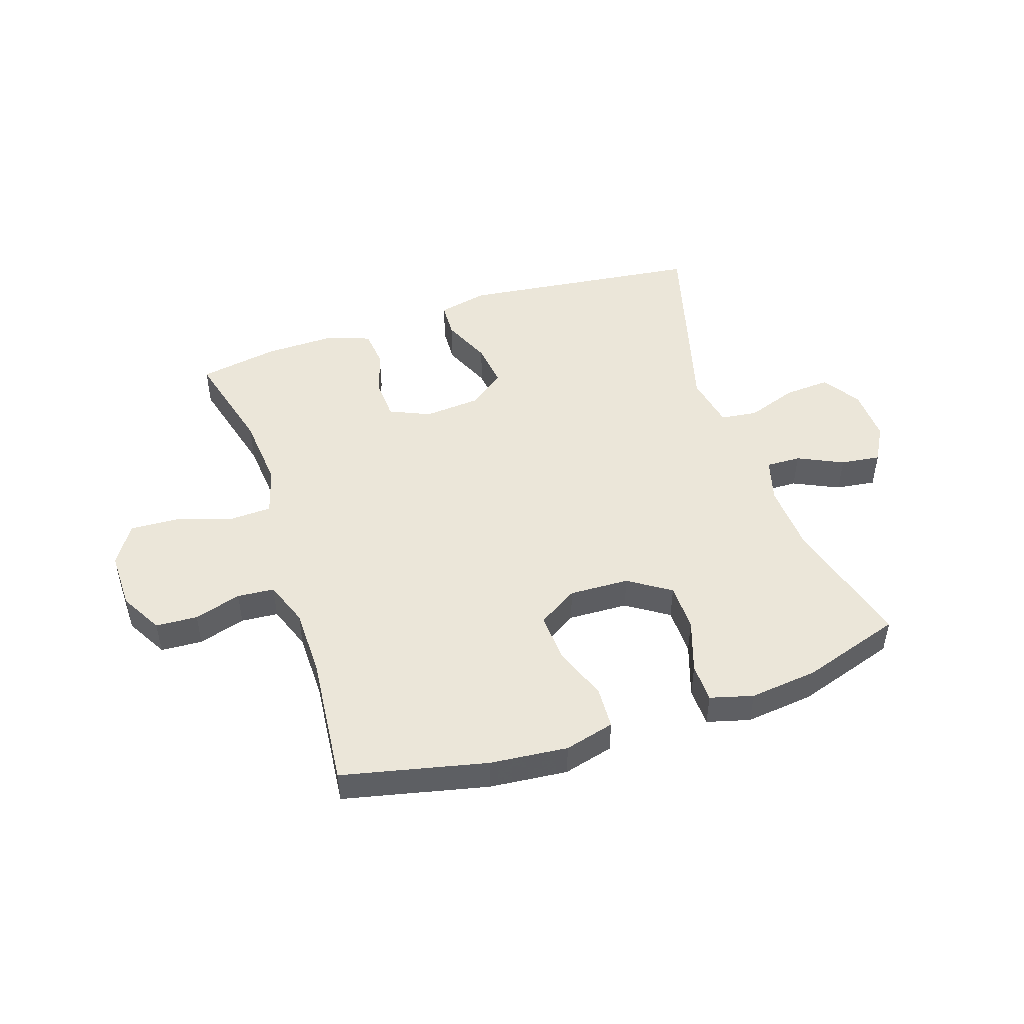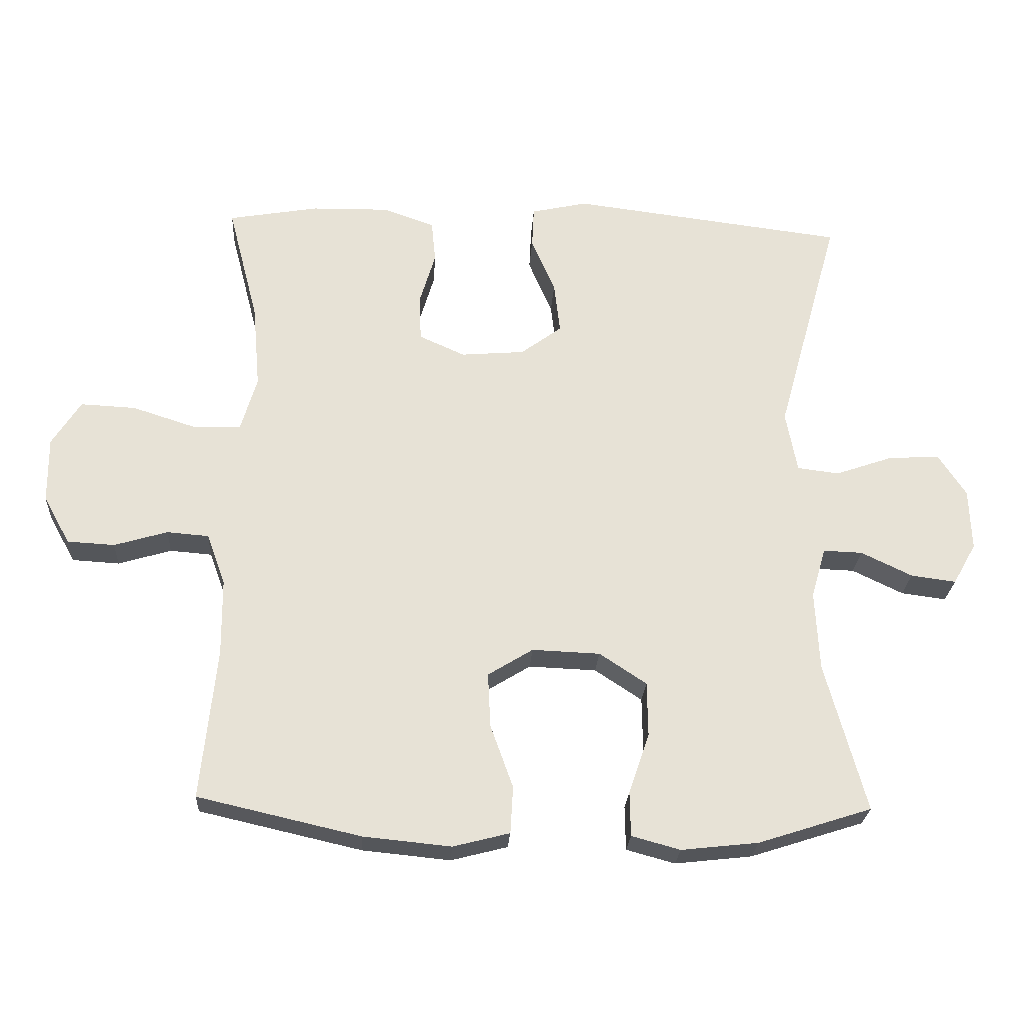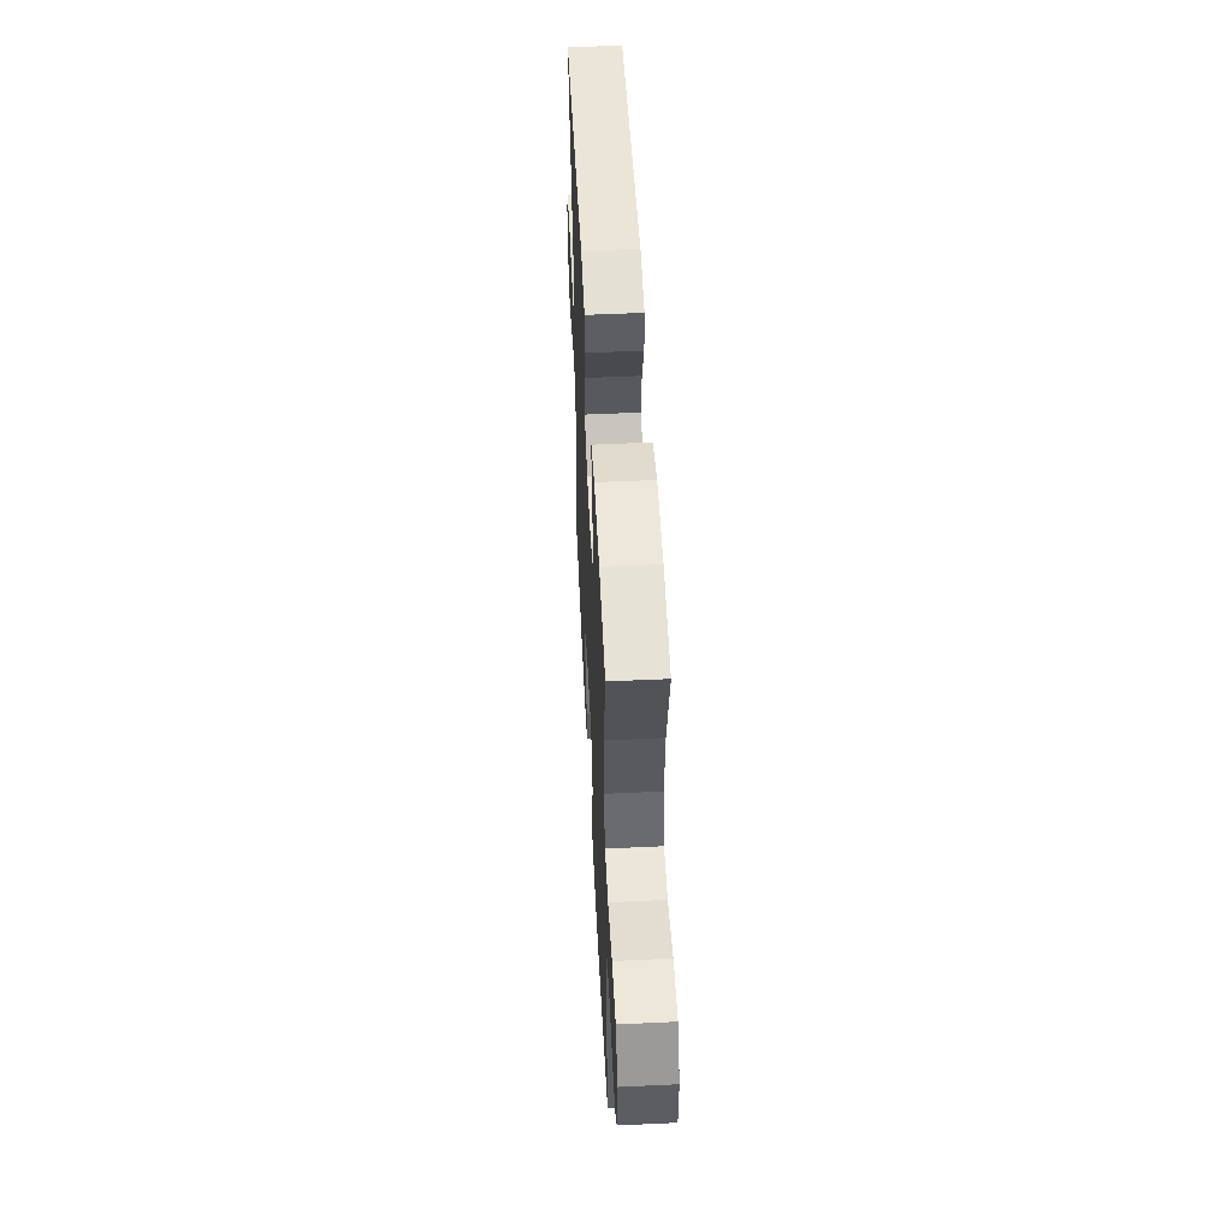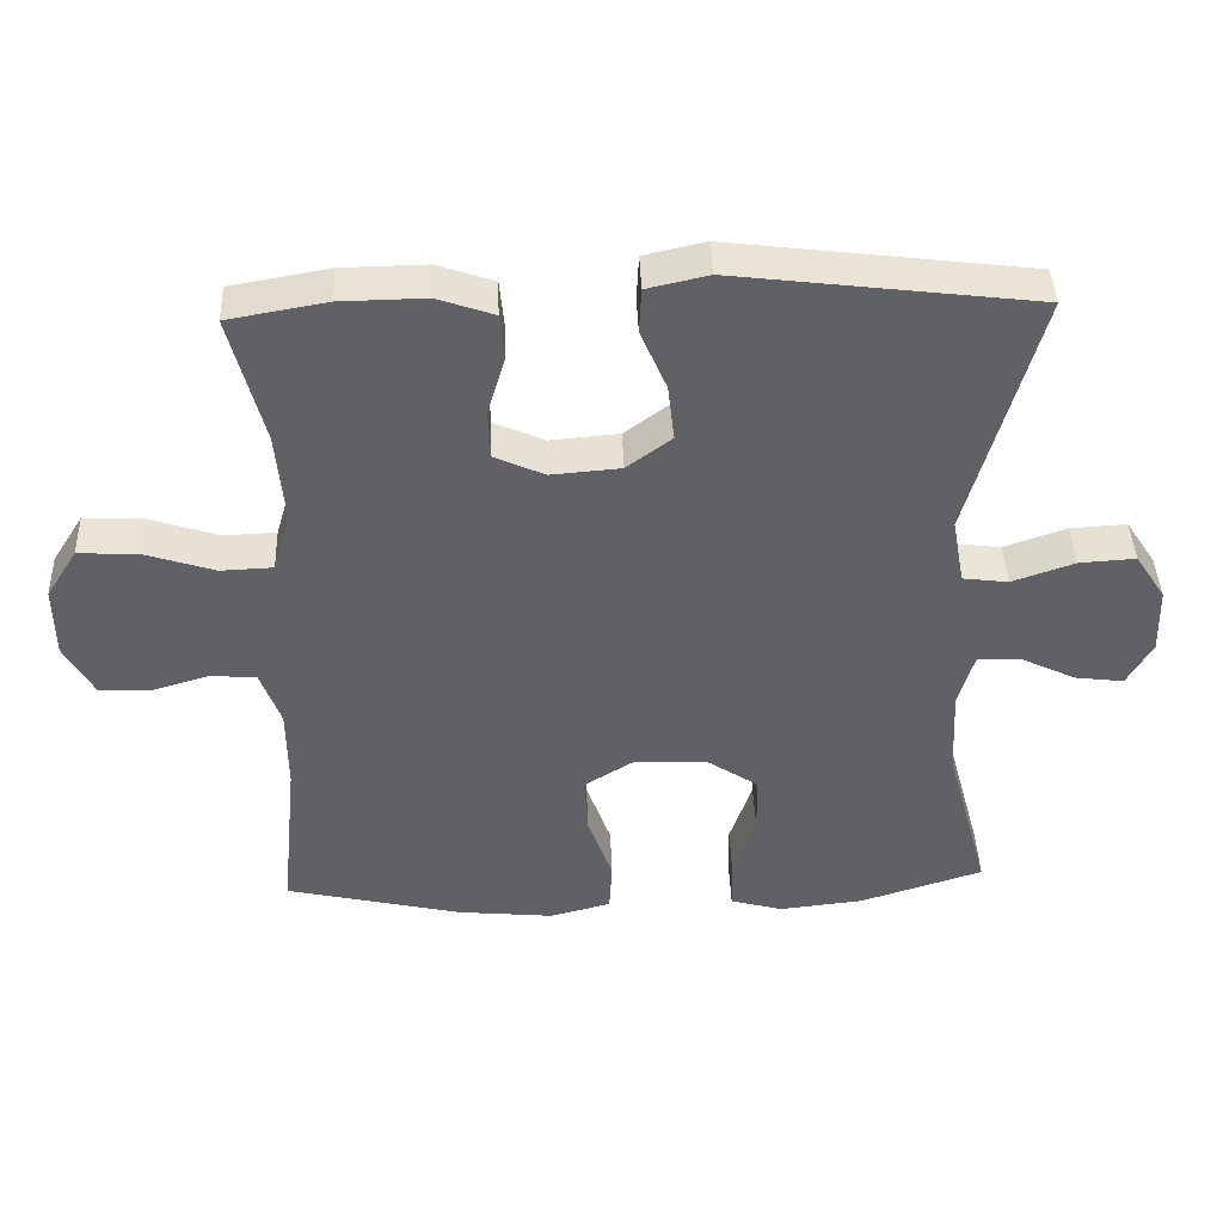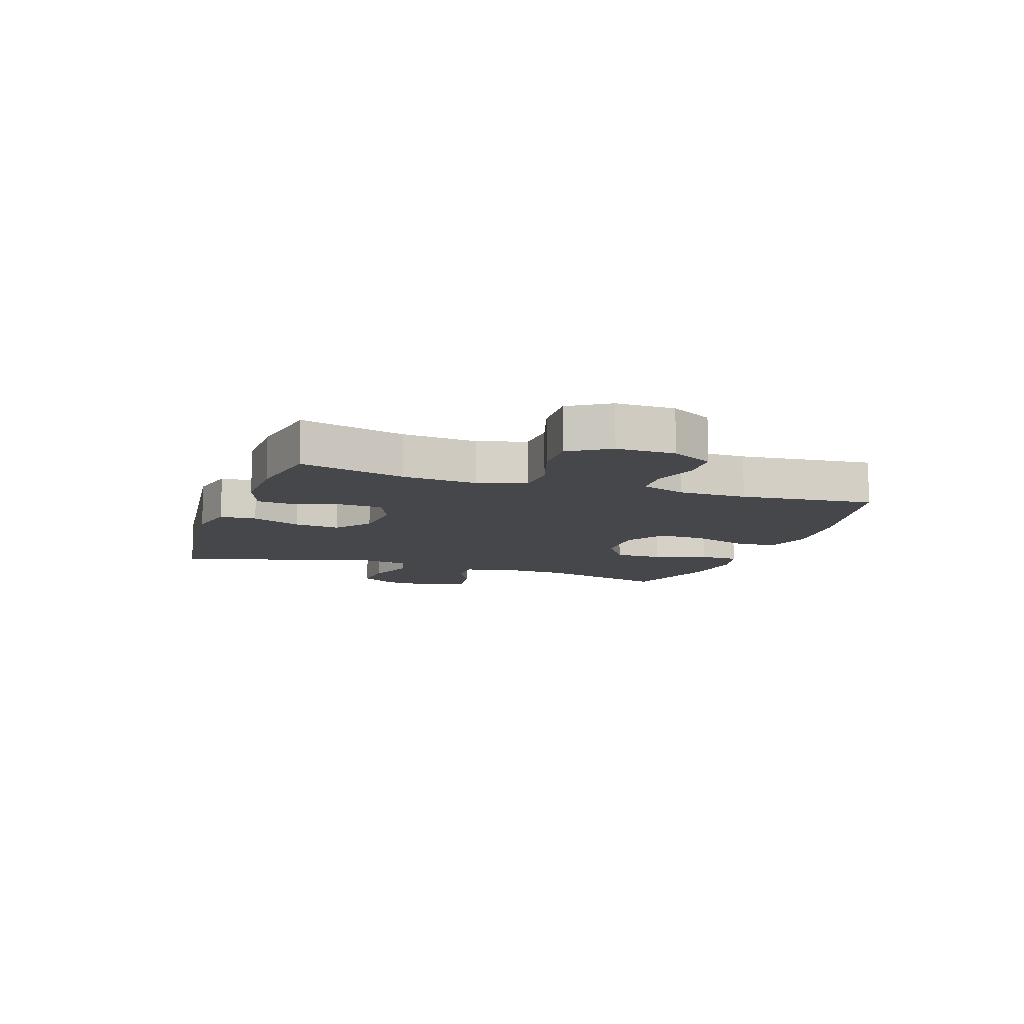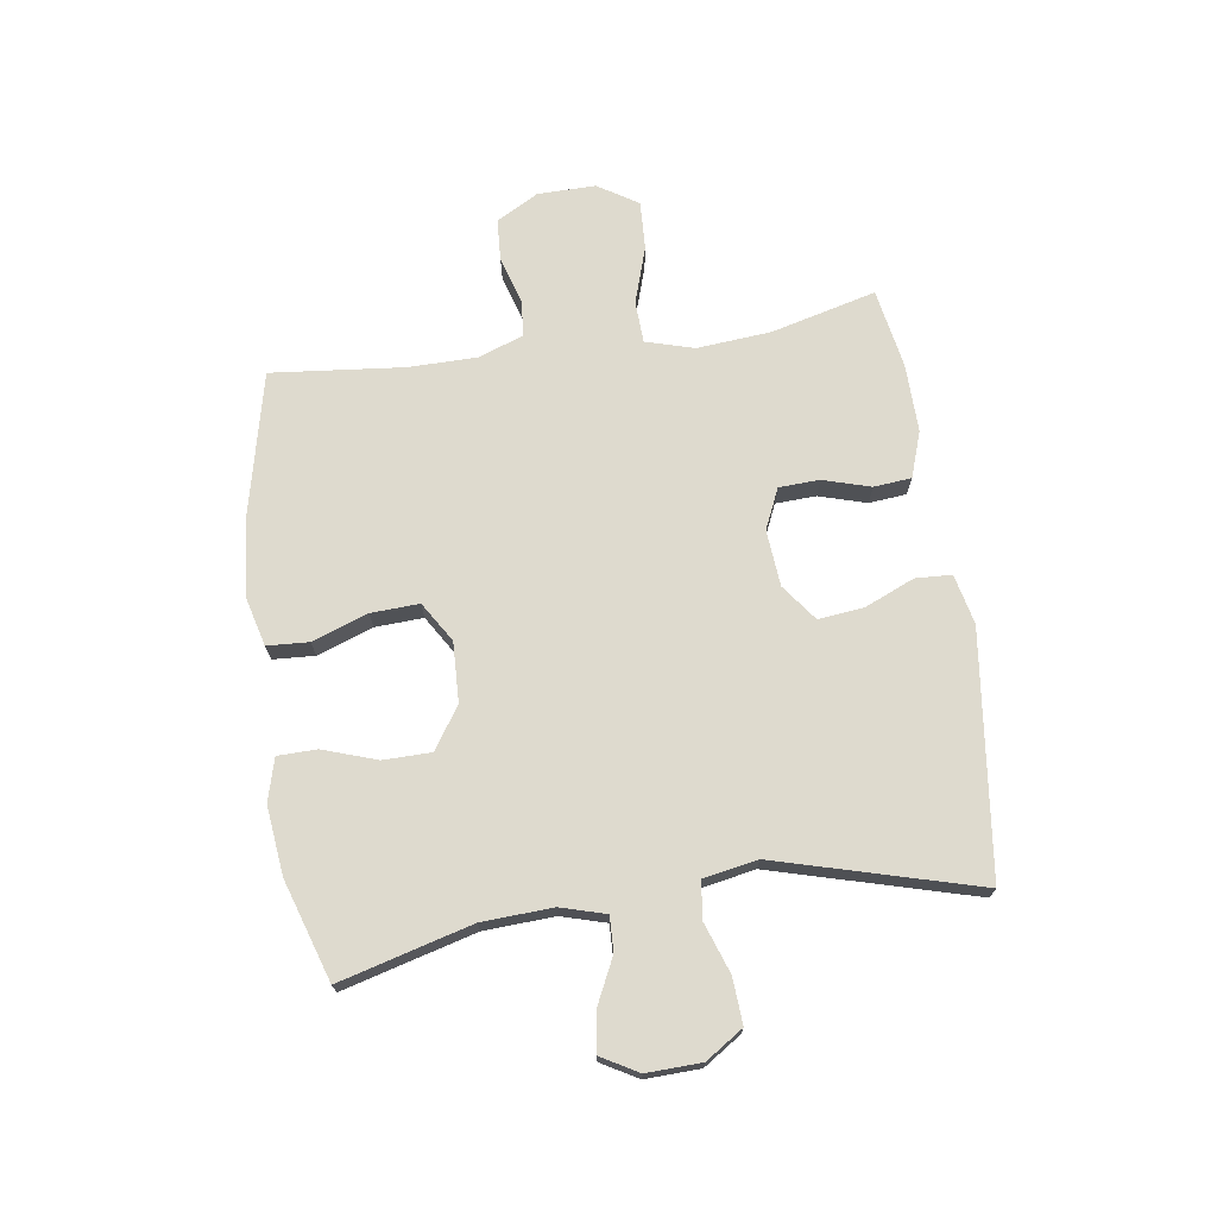
<metadata>
{"format":"obj","ext":"obj","renderer":"f3d","projection":"perspective","resolution":1024,"background":"white","views":[{"elev":48.0,"azim":161.5,"up":"+Y"},{"elev":-25.3,"azim":176.6,"up":"+Z"},{"elev":53.2,"azim":87.1,"up":"+Z"},{"elev":41.8,"azim":177.9,"up":"+Z"},{"elev":-10.4,"azim":71.1,"up":"+Y"},{"elev":71.2,"azim":-98.3,"up":"+Y"}]}
</metadata>
<code>
v -0.5 0.07 -0.5
v -0.439 0.07 -0.275
v -0.433 0.07 -0.155
v -0.455 0.07 -0.079
v -0.514 0.07 -0.081
v -0.591 0.07 -0.118
v -0.659 0.07 -0.127
v -0.694 0.07 -0.065
v -0.691 0.07 0.028
v -0.649 0.07 0.092
v -0.571 0.07 0.087
v -0.485 0.07 0.057
v -0.422 0.07 0.065
v -0.405 0.07 0.157
v -0.5 0.07 0.5
v -0.086 0.07 0.551
v -0.001 0.07 0.532
v 0.002 0.07 0.47
v -0.034 0.07 0.386
v -0.043 0.07 0.308
v 0.019 0.07 0.262
v 0.115 0.07 0.254
v 0.184 0.07 0.285
v 0.187 0.07 0.354
v 0.163 0.07 0.435
v 0.169 0.07 0.499
v 0.247 0.07 0.526
v 0.364 0.07 0.524
v 0.5 0.07 0.5
v 0.454 0.07 0.321
v 0.443 0.07 0.194
v 0.467 0.07 0.112
v 0.539 0.07 0.109
v 0.635 0.07 0.14
v 0.718 0.07 0.144
v 0.761 0.07 0.076
v 0.76 0.07 -0.023
v 0.72 0.07 -0.095
v 0.649 0.07 -0.099
v 0.569 0.07 -0.075
v 0.506 0.07 -0.08
v 0.478 0.07 -0.157
v 0.477 0.07 -0.273
v 0.5 0.07 -0.5
v 0.255 0.07 -0.556
v 0.123 0.07 -0.569
v 0.038 0.07 -0.547
v 0.034 0.07 -0.476
v 0.068 0.07 -0.381
v 0.072 0.07 -0.299
v 0.004 0.07 -0.257
v -0.098 0.07 -0.261
v -0.169 0.07 -0.308
v -0.17 0.07 -0.39
v -0.139 0.07 -0.481
v -0.14 0.07 -0.548
v -0.213 0.07 -0.568
v -0.329 0.07 -0.555
v -0.5 0 -0.5
v -0.439 0 -0.275
v -0.433 0 -0.155
v -0.455 0 -0.079
v -0.514 0 -0.081
v -0.591 0 -0.118
v -0.659 0 -0.127
v -0.694 0 -0.065
v -0.691 0 0.028
v -0.649 0 0.092
v -0.571 0 0.087
v -0.485 0 0.057
v -0.422 0 0.065
v -0.405 0 0.157
v -0.5 0 0.5
v -0.086 0 0.551
v -0.001 0 0.532
v 0.002 0 0.47
v -0.034 0 0.386
v -0.043 0 0.308
v 0.019 0 0.262
v 0.115 0 0.254
v 0.184 0 0.285
v 0.187 0 0.354
v 0.163 0 0.435
v 0.169 0 0.499
v 0.247 0 0.526
v 0.364 0 0.524
v 0.5 0 0.5
v 0.454 0 0.321
v 0.443 0 0.194
v 0.467 0 0.112
v 0.539 0 0.109
v 0.635 0 0.14
v 0.718 0 0.144
v 0.761 0 0.076
v 0.76 0 -0.023
v 0.72 0 -0.095
v 0.649 0 -0.099
v 0.569 0 -0.075
v 0.506 0 -0.08
v 0.478 0 -0.157
v 0.477 0 -0.273
v 0.5 0 -0.5
v 0.255 0 -0.556
v 0.123 0 -0.569
v 0.038 0 -0.547
v 0.034 0 -0.476
v 0.068 0 -0.381
v 0.072 0 -0.299
v 0.004 0 -0.257
v -0.098 0 -0.261
v -0.169 0 -0.308
v -0.17 0 -0.39
v -0.139 0 -0.481
v -0.14 0 -0.548
v -0.213 0 -0.568
v -0.329 0 -0.555
f 57 58 1 2
f 54 55 56 57
f 53 54 57 2
f 52 53 2 3
f 51 52 3 4
f 46 47 48 49
f 46 49 50
f 43 44 45 46
f 42 43 46 50
f 41 42 50 51
f 37 38 39 40
f 37 40 41
f 36 37 41
f 33 34 35 36
f 32 33 36 41
f 31 32 41 51
f 27 28 29 30
f 24 25 26 27
f 23 24 27 30
f 22 23 30 31
f 16 17 18 19
f 14 15 16 19
f 13 14 19 20
f 9 10 11 12
f 9 12 13
f 8 9 13
f 5 6 7 8
f 4 5 8 13
f 21 22 31 51
f 20 21 51
f 4 13 20 51
f 60 59 116 115
f 115 114 113 112
f 60 115 112 111
f 61 60 111 110
f 62 61 110 109
f 107 106 105 104
f 108 107 104
f 104 103 102 101
f 108 104 101 100
f 109 108 100 99
f 98 97 96 95
f 99 98 95
f 99 95 94
f 94 93 92 91
f 99 94 91 90
f 109 99 90 89
f 88 87 86 85
f 85 84 83 82
f 88 85 82 81
f 89 88 81 80
f 77 76 75 74
f 77 74 73 72
f 78 77 72 71
f 70 69 68 67
f 71 70 67
f 71 67 66
f 66 65 64 63
f 71 66 63 62
f 109 89 80 79
f 109 79 78
f 109 78 71 62
f 1 59 60 2
f 2 60 61 3
f 3 61 62 4
f 4 62 63 5
f 5 63 64 6
f 6 64 65 7
f 7 65 66 8
f 8 66 67 9
f 9 67 68 10
f 10 68 69 11
f 11 69 70 12
f 12 70 71 13
f 13 71 72 14
f 14 72 73 15
f 15 73 74 16
f 16 74 75 17
f 17 75 76 18
f 18 76 77 19
f 19 77 78 20
f 20 78 79 21
f 21 79 80 22
f 22 80 81 23
f 23 81 82 24
f 24 82 83 25
f 25 83 84 26
f 26 84 85 27
f 27 85 86 28
f 28 86 87 29
f 29 87 88 30
f 30 88 89 31
f 31 89 90 32
f 32 90 91 33
f 33 91 92 34
f 34 92 93 35
f 35 93 94 36
f 36 94 95 37
f 37 95 96 38
f 38 96 97 39
f 39 97 98 40
f 40 98 99 41
f 41 99 100 42
f 42 100 101 43
f 43 101 102 44
f 44 102 103 45
f 45 103 104 46
f 46 104 105 47
f 47 105 106 48
f 48 106 107 49
f 49 107 108 50
f 50 108 109 51
f 51 109 110 52
f 52 110 111 53
f 53 111 112 54
f 54 112 113 55
f 55 113 114 56
f 56 114 115 57
f 57 115 116 58
f 58 116 59 1

</code>
